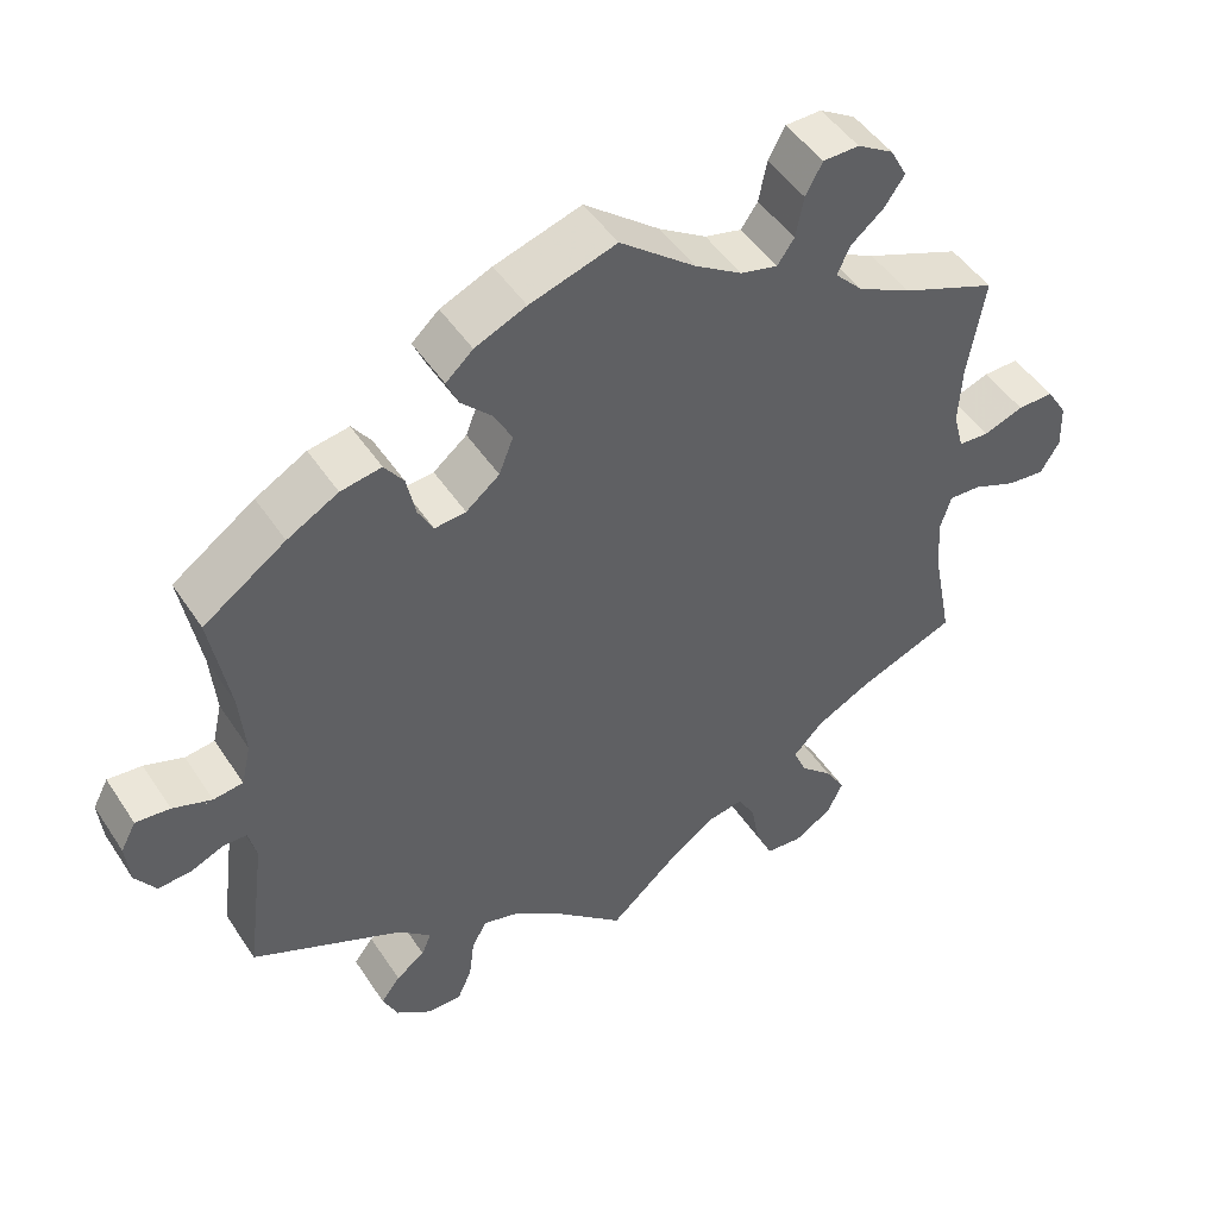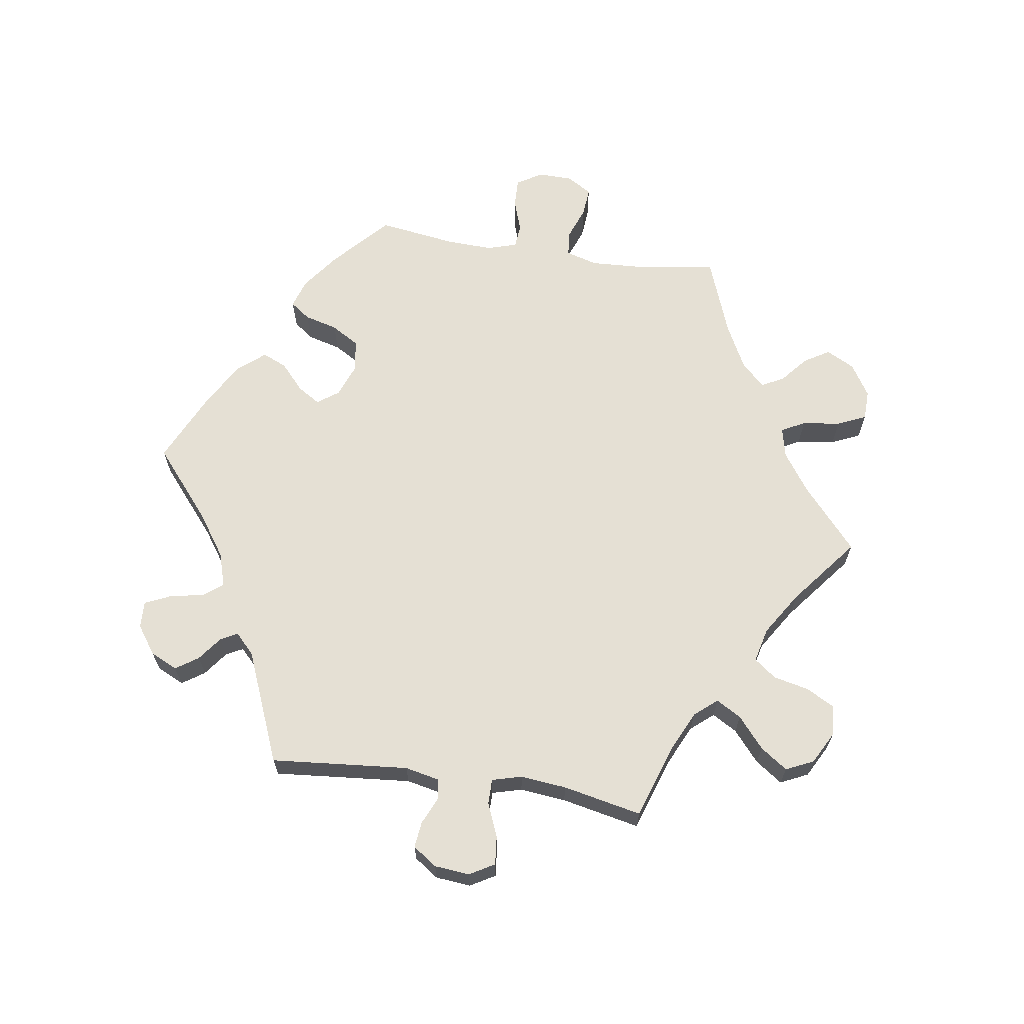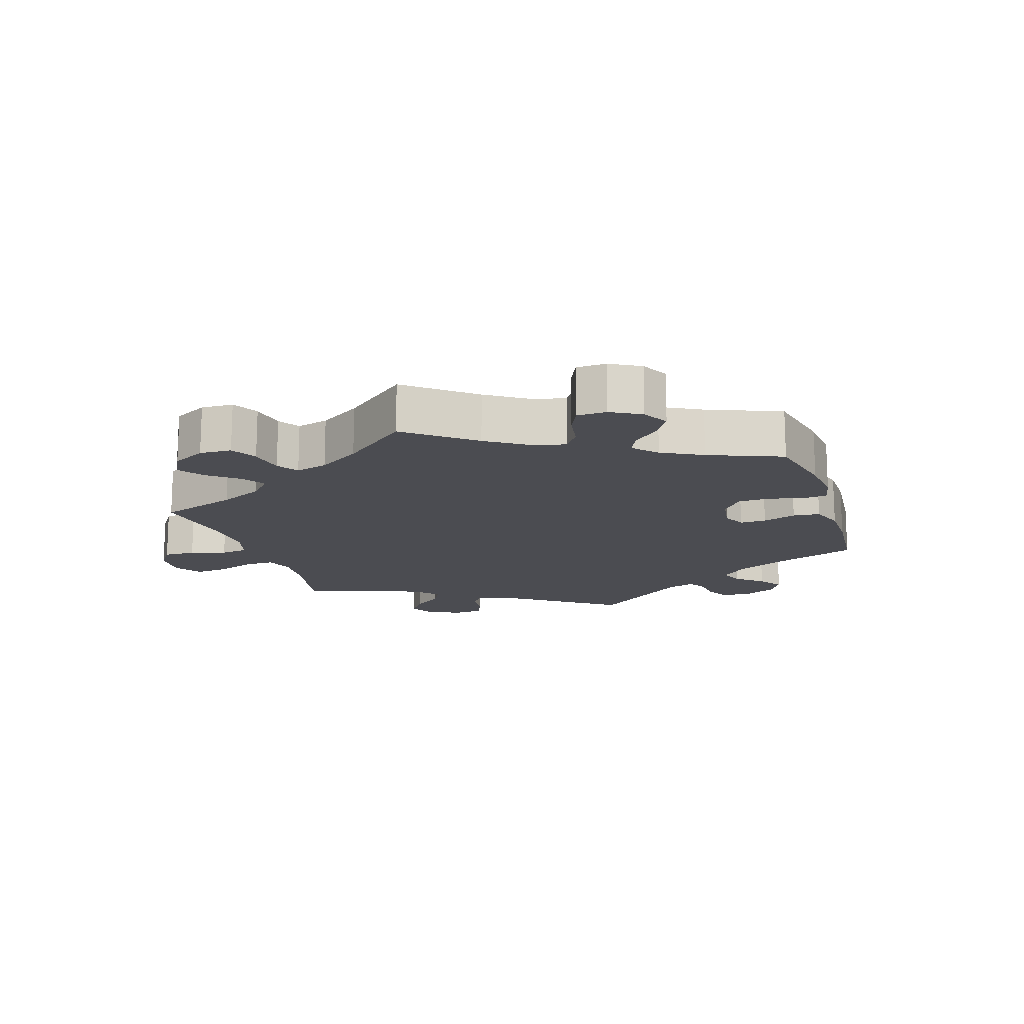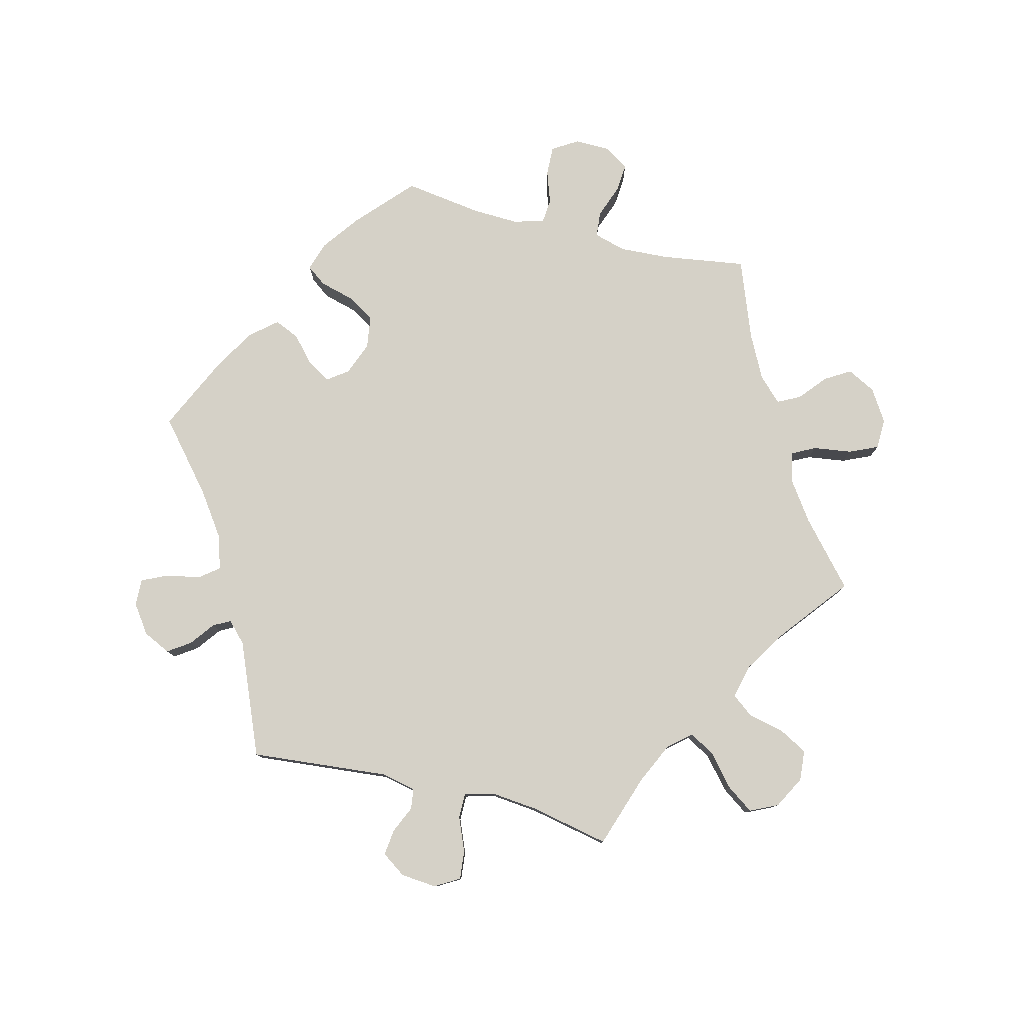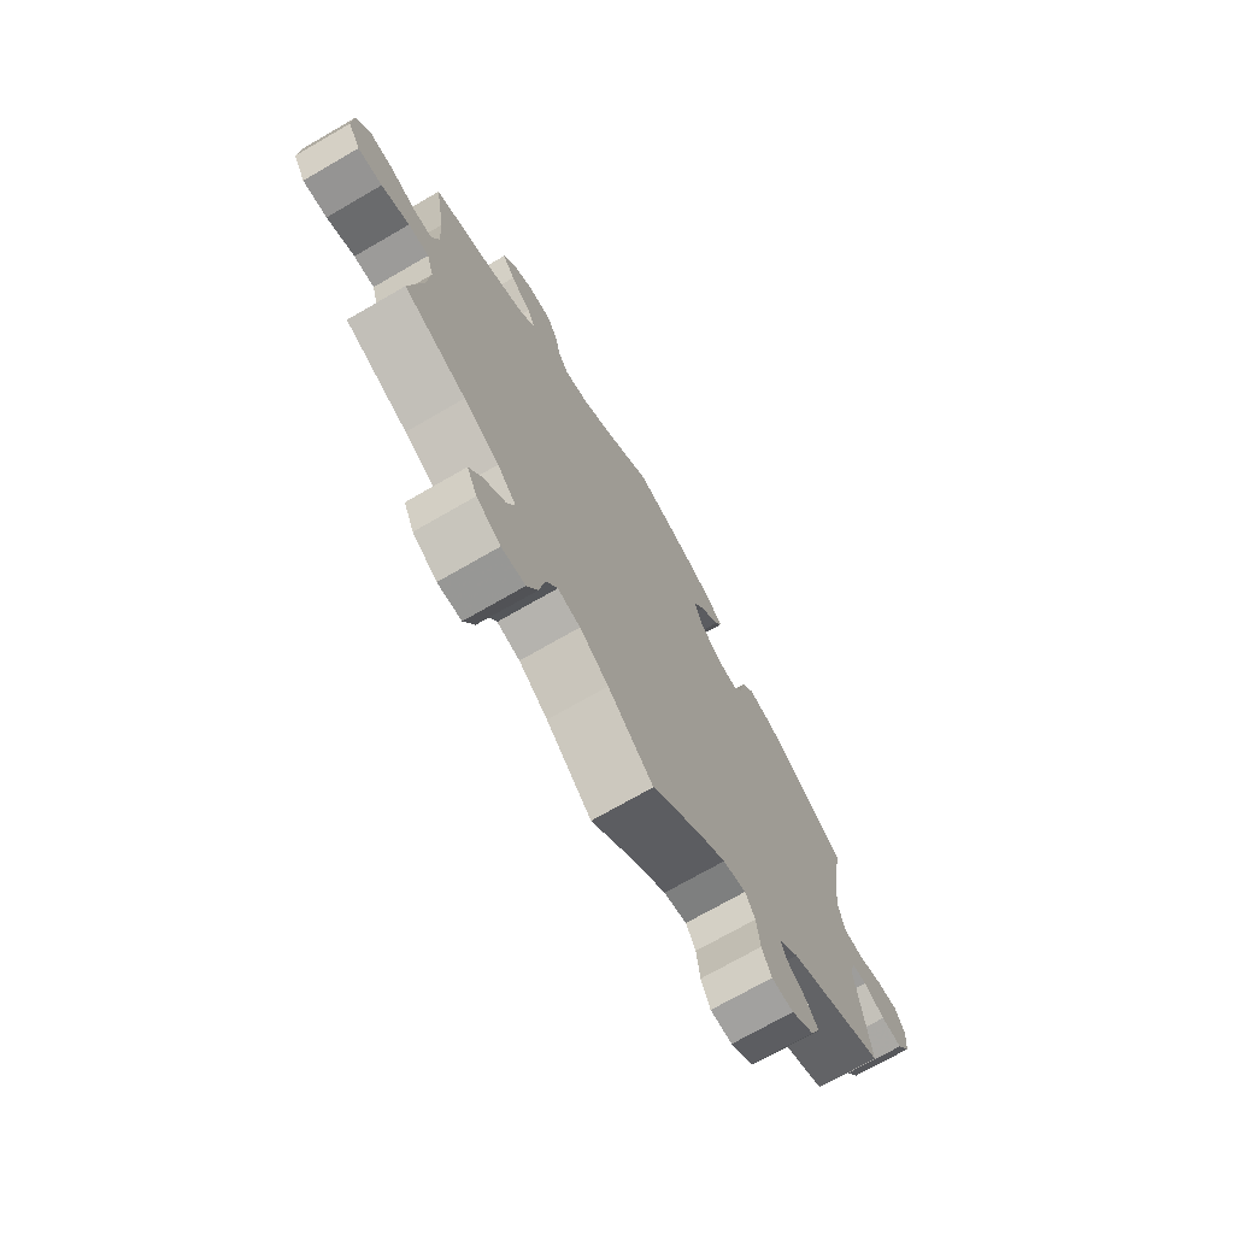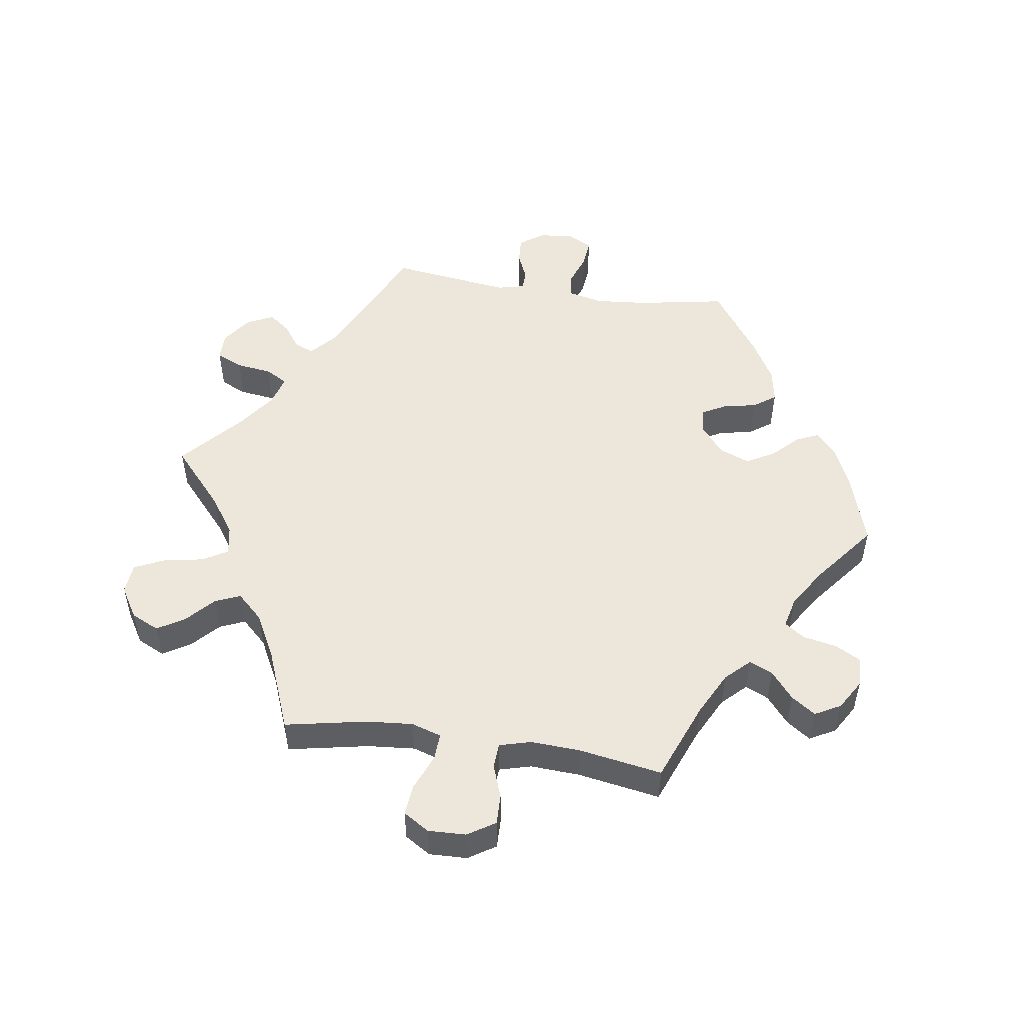
<metadata>
{"format":"obj","ext":"obj","renderer":"f3d","projection":"perspective","resolution":1024,"background":"white","views":[{"elev":47.7,"azim":148.2,"up":"+Z"},{"elev":65.4,"azim":158.6,"up":"+Y"},{"elev":-15.5,"azim":-42.1,"up":"+Y"},{"elev":79.0,"azim":164.0,"up":"+Y"},{"elev":-72.2,"azim":-60.0,"up":"+Z"},{"elev":51.2,"azim":-81.5,"up":"+Y"}]}
</metadata>
<code>
v -0.477 0.07 -0.167
v -0.471 0.07 -0.096
v -0.485 0.07 -0.051
v -0.525 0.07 -0.053
v -0.579 0.07 -0.075
v -0.626 0.07 -0.08
v -0.65 0.07 -0.041
v -0.648 0.07 0.016
v -0.622 0.07 0.057
v -0.577 0.07 0.056
v -0.527 0.07 0.038
v -0.489 0.07 0.04
v -0.476 0.07 0.088
v -0.48 0.07 0.163
v -0.501 0.07 0.288
v -0.382 0.07 0.335
v -0.315 0.07 0.369
v -0.28 0.07 0.405
v -0.296 0.07 0.44
v -0.337 0.07 0.474
v -0.362 0.07 0.51
v -0.341 0.07 0.549
v -0.296 0.07 0.576
v -0.251 0.07 0.575
v -0.23 0.07 0.536
v -0.22 0.07 0.485
v -0.199 0.07 0.455
v -0.153 0.07 0.466
v -0.094 0.07 0.503
v 0 0.07 0.577
v 0.108 0.07 0.543
v 0.172 0.07 0.515
v 0.206 0.07 0.484
v 0.191 0.07 0.45
v 0.154 0.07 0.413
v 0.13 0.07 0.37
v 0.148 0.07 0.324
v 0.19 0.07 0.29
v 0.229 0.07 0.286
v 0.248 0.07 0.321
v 0.259 0.07 0.373
v 0.283 0.07 0.406
v 0.334 0.07 0.397
v 0.398 0.07 0.361
v 0.501 0.07 0.289
v 0.477 0.07 0.156
v 0.47 0.07 0.076
v 0.482 0.07 0.024
v 0.519 0.07 0.019
v 0.568 0.07 0.036
v 0.611 0.07 0.04
v 0.63 0.07 0.004
v 0.625 0.07 -0.048
v 0.599 0.07 -0.086
v 0.558 0.07 -0.083
v 0.516 0.07 -0.065
v 0.487 0.07 -0.066
v 0.477 0.07 -0.107
v 0.501 0.07 -0.289
v 0.311 0.07 -0.377
v 0.271 0.07 -0.413
v 0.283 0.07 -0.442
v 0.319 0.07 -0.468
v 0.343 0.07 -0.5
v 0.324 0.07 -0.54
v 0.28 0.07 -0.571
v 0.237 0.07 -0.571
v 0.219 0.07 -0.531
v 0.212 0.07 -0.477
v 0.193 0.07 -0.444
v 0.148 0.07 -0.456
v 0.091 0.07 -0.497
v 0 0.07 -0.578
v -0.088 0.07 -0.5
v -0.144 0.07 -0.461
v -0.188 0.07 -0.453
v -0.21 0.07 -0.491
v -0.221 0.07 -0.551
v -0.242 0.07 -0.596
v -0.288 0.07 -0.6
v -0.335 0.07 -0.571
v -0.355 0.07 -0.529
v -0.33 0.07 -0.488
v -0.289 0.07 -0.45
v -0.273 0.07 -0.412
v -0.31 0.07 -0.373
v -0.379 0.07 -0.337
v -0.501 0.07 -0.289
v -0.477 0 -0.167
v -0.471 0 -0.096
v -0.485 0 -0.051
v -0.525 0 -0.053
v -0.579 0 -0.075
v -0.626 0 -0.08
v -0.65 0 -0.041
v -0.648 0 0.016
v -0.622 0 0.057
v -0.577 0 0.056
v -0.527 0 0.038
v -0.489 0 0.04
v -0.476 0 0.088
v -0.48 0 0.163
v -0.501 0 0.288
v -0.382 0 0.335
v -0.315 0 0.369
v -0.28 0 0.405
v -0.296 0 0.44
v -0.337 0 0.474
v -0.362 0 0.51
v -0.341 0 0.549
v -0.296 0 0.576
v -0.251 0 0.575
v -0.23 0 0.536
v -0.22 0 0.485
v -0.199 0 0.455
v -0.153 0 0.466
v -0.094 0 0.503
v 0 0 0.577
v 0.108 0 0.543
v 0.172 0 0.515
v 0.206 0 0.484
v 0.191 0 0.45
v 0.154 0 0.413
v 0.13 0 0.37
v 0.148 0 0.324
v 0.19 0 0.29
v 0.229 0 0.286
v 0.248 0 0.321
v 0.259 0 0.373
v 0.283 0 0.406
v 0.334 0 0.397
v 0.398 0 0.361
v 0.501 0 0.289
v 0.477 0 0.156
v 0.47 0 0.076
v 0.482 0 0.024
v 0.519 0 0.019
v 0.568 0 0.036
v 0.611 0 0.04
v 0.63 0 0.004
v 0.625 0 -0.048
v 0.599 0 -0.086
v 0.558 0 -0.083
v 0.516 0 -0.065
v 0.487 0 -0.066
v 0.477 0 -0.107
v 0.501 0 -0.289
v 0.311 0 -0.377
v 0.271 0 -0.413
v 0.283 0 -0.442
v 0.319 0 -0.468
v 0.343 0 -0.5
v 0.324 0 -0.54
v 0.28 0 -0.571
v 0.237 0 -0.571
v 0.219 0 -0.531
v 0.212 0 -0.477
v 0.193 0 -0.444
v 0.148 0 -0.456
v 0.091 0 -0.497
v 0 0 -0.578
v -0.088 0 -0.5
v -0.144 0 -0.461
v -0.188 0 -0.453
v -0.21 0 -0.491
v -0.221 0 -0.551
v -0.242 0 -0.596
v -0.288 0 -0.6
v -0.335 0 -0.571
v -0.355 0 -0.529
v -0.33 0 -0.488
v -0.289 0 -0.45
v -0.273 0 -0.412
v -0.31 0 -0.373
v -0.379 0 -0.337
v -0.501 0 -0.289
f 87 88 1
f 86 87 1 2
f 85 86 2 3
f 81 82 83 84
f 81 84 85
f 80 81 85
f 77 78 79 80
f 76 77 80 85
f 75 76 85 3
f 72 73 74
f 71 72 74 75
f 70 71 75 3
f 66 67 68 69
f 66 69 70
f 65 66 70
f 62 63 64 65
f 62 65 70
f 61 62 70 3
f 58 59 60
f 57 58 60 61
f 53 54 55 56
f 53 56 57
f 52 53 57
f 49 50 51 52
f 48 49 52 57
f 47 48 57 61
f 43 44 45 46
f 40 41 42 43
f 39 40 43 46
f 38 39 46 47
f 32 33 34 35
f 32 35 36
f 29 30 31 32
f 28 29 32 36
f 27 28 36 37
f 23 24 25 26
f 23 26 27
f 22 23 27
f 19 20 21 22
f 18 19 22 27
f 17 18 27 37
f 14 15 16
f 13 14 16 17
f 12 13 17 37
f 8 9 10 11
f 8 11 12
f 7 8 12
f 4 5 6 7
f 3 4 7 12
f 38 47 61 3
f 3 12 37 38
f 89 176 175
f 90 89 175 174
f 91 90 174 173
f 172 171 170 169
f 173 172 169
f 173 169 168
f 168 167 166 165
f 173 168 165 164
f 91 173 164 163
f 162 161 160
f 163 162 160 159
f 91 163 159 158
f 157 156 155 154
f 158 157 154
f 158 154 153
f 153 152 151 150
f 158 153 150
f 91 158 150 149
f 148 147 146
f 149 148 146 145
f 144 143 142 141
f 145 144 141
f 145 141 140
f 140 139 138 137
f 145 140 137 136
f 149 145 136 135
f 134 133 132 131
f 131 130 129 128
f 134 131 128 127
f 135 134 127 126
f 123 122 121 120
f 124 123 120
f 120 119 118 117
f 124 120 117 116
f 125 124 116 115
f 114 113 112 111
f 115 114 111
f 115 111 110
f 110 109 108 107
f 115 110 107 106
f 125 115 106 105
f 104 103 102
f 105 104 102 101
f 125 105 101 100
f 99 98 97 96
f 100 99 96
f 100 96 95
f 95 94 93 92
f 100 95 92 91
f 91 149 135 126
f 126 125 100 91
f 1 89 90 2
f 2 90 91 3
f 3 91 92 4
f 4 92 93 5
f 5 93 94 6
f 6 94 95 7
f 7 95 96 8
f 8 96 97 9
f 9 97 98 10
f 10 98 99 11
f 11 99 100 12
f 12 100 101 13
f 13 101 102 14
f 14 102 103 15
f 15 103 104 16
f 16 104 105 17
f 17 105 106 18
f 18 106 107 19
f 19 107 108 20
f 20 108 109 21
f 21 109 110 22
f 22 110 111 23
f 23 111 112 24
f 24 112 113 25
f 25 113 114 26
f 26 114 115 27
f 27 115 116 28
f 28 116 117 29
f 29 117 118 30
f 30 118 119 31
f 31 119 120 32
f 32 120 121 33
f 33 121 122 34
f 34 122 123 35
f 35 123 124 36
f 36 124 125 37
f 37 125 126 38
f 38 126 127 39
f 39 127 128 40
f 40 128 129 41
f 41 129 130 42
f 42 130 131 43
f 43 131 132 44
f 44 132 133 45
f 45 133 134 46
f 46 134 135 47
f 47 135 136 48
f 48 136 137 49
f 49 137 138 50
f 50 138 139 51
f 51 139 140 52
f 52 140 141 53
f 53 141 142 54
f 54 142 143 55
f 55 143 144 56
f 56 144 145 57
f 57 145 146 58
f 58 146 147 59
f 59 147 148 60
f 60 148 149 61
f 61 149 150 62
f 62 150 151 63
f 63 151 152 64
f 64 152 153 65
f 65 153 154 66
f 66 154 155 67
f 67 155 156 68
f 68 156 157 69
f 69 157 158 70
f 70 158 159 71
f 71 159 160 72
f 72 160 161 73
f 73 161 162 74
f 74 162 163 75
f 75 163 164 76
f 76 164 165 77
f 77 165 166 78
f 78 166 167 79
f 79 167 168 80
f 80 168 169 81
f 81 169 170 82
f 82 170 171 83
f 83 171 172 84
f 84 172 173 85
f 85 173 174 86
f 86 174 175 87
f 87 175 176 88
f 88 176 89 1

</code>
